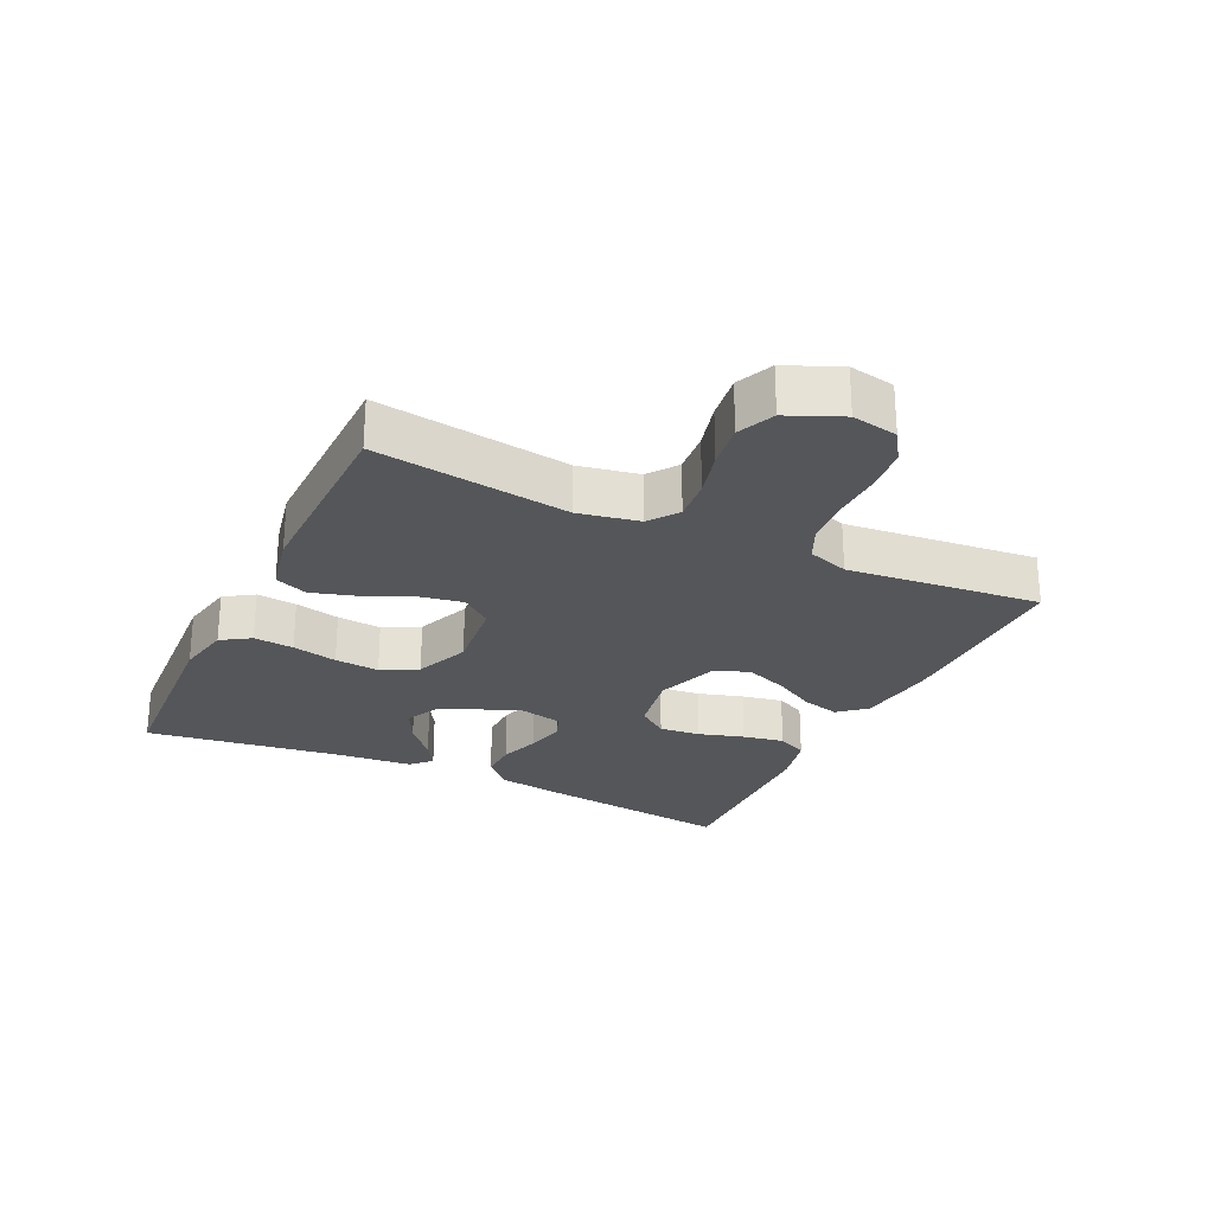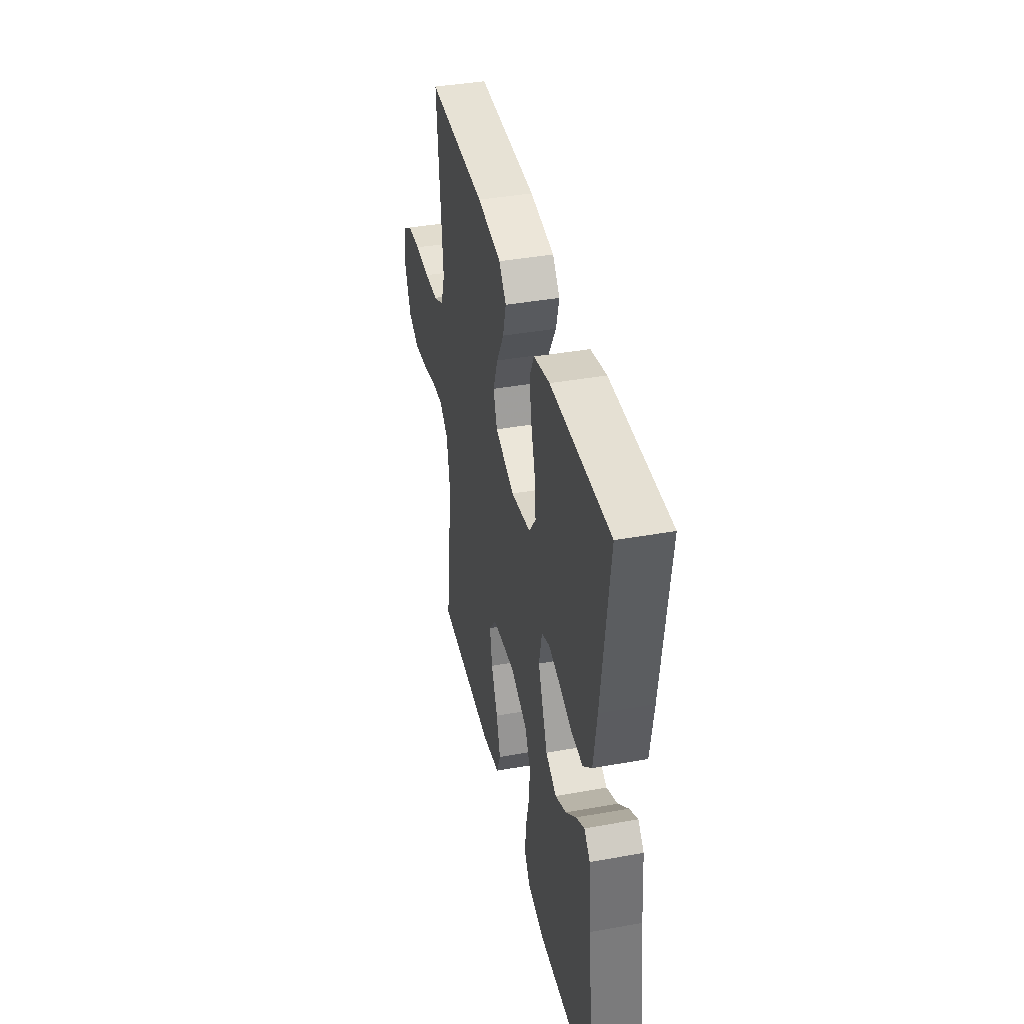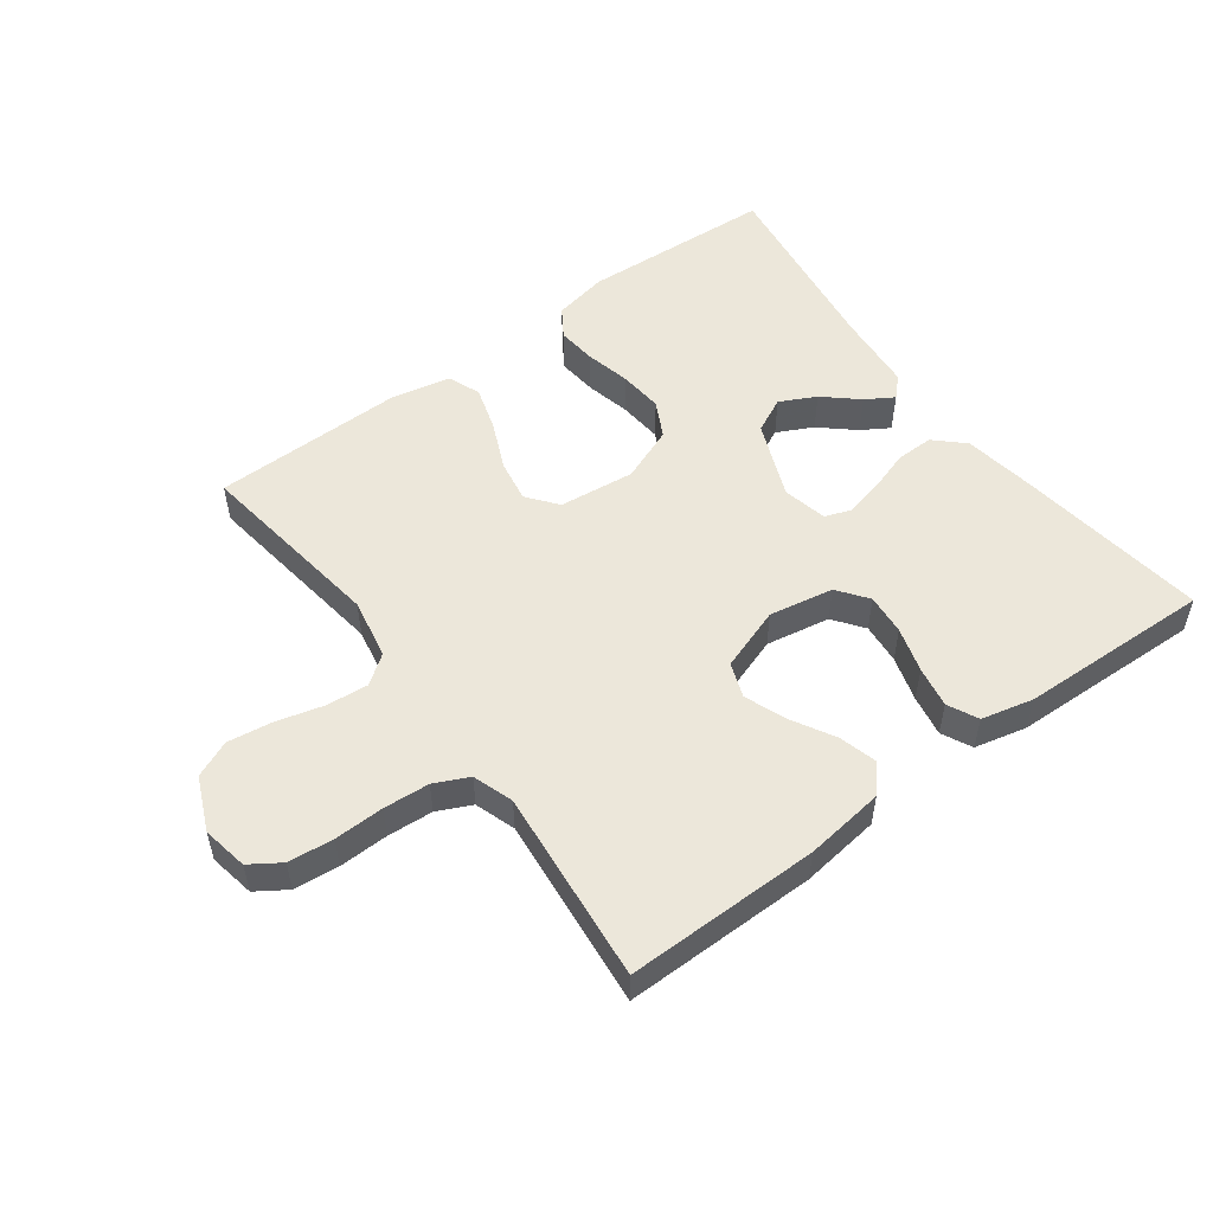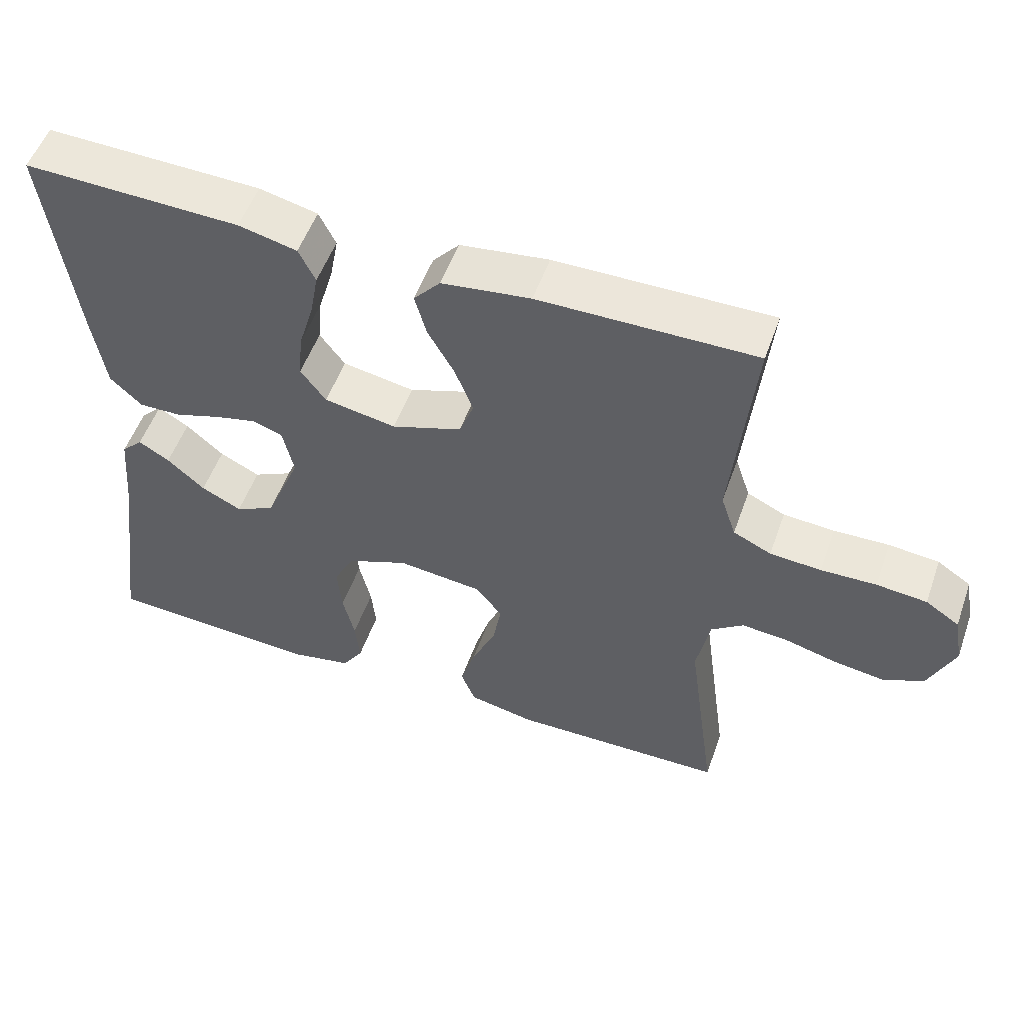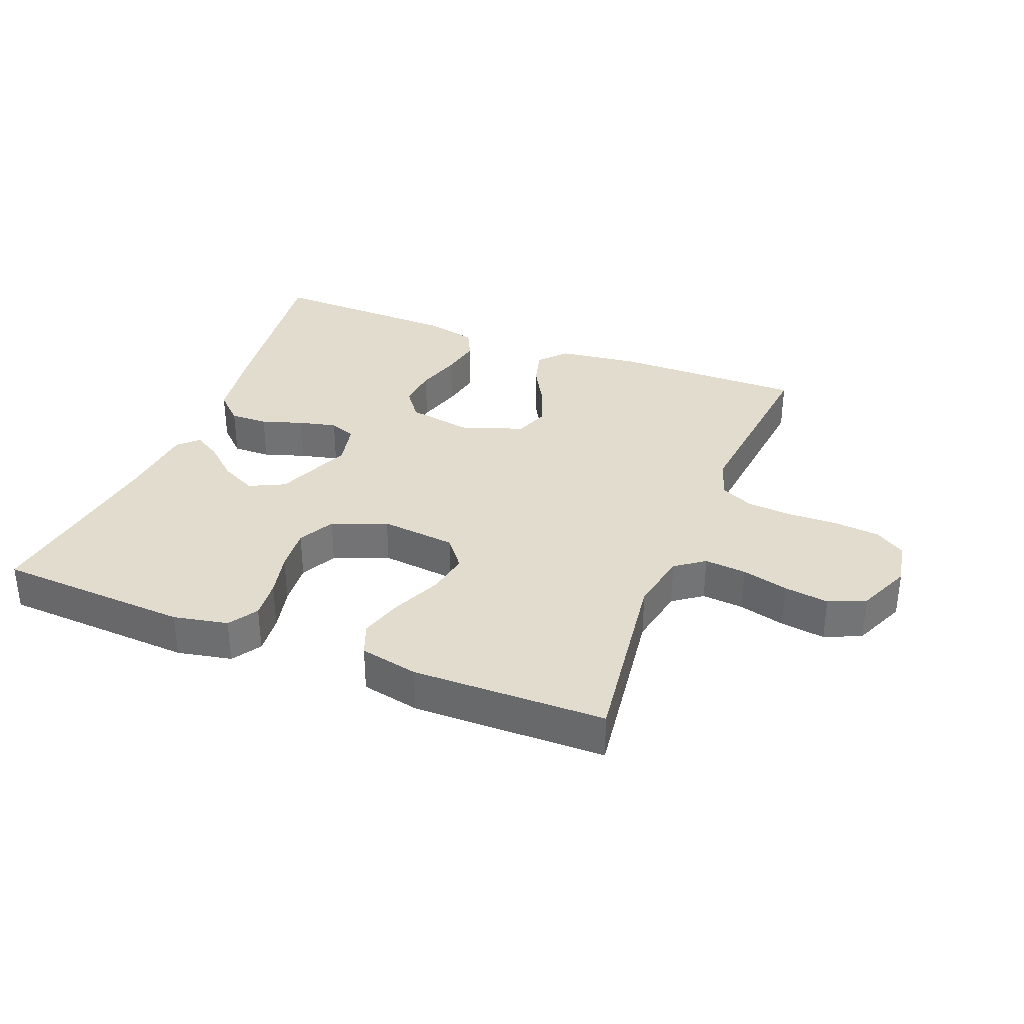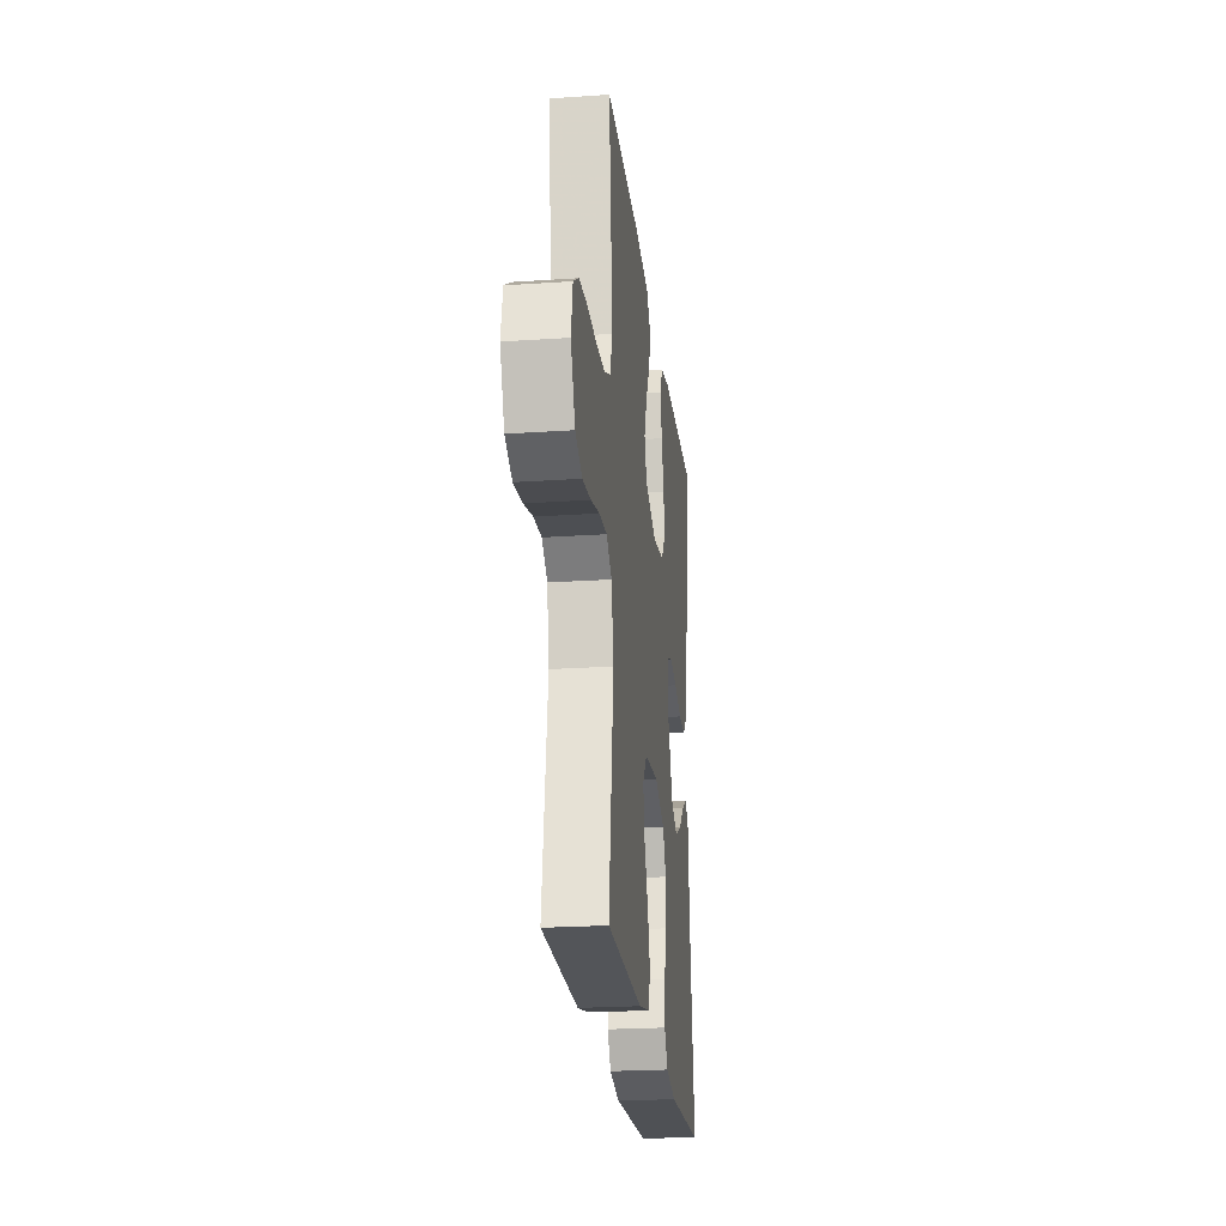
<metadata>
{"format":"obj","ext":"obj","renderer":"f3d","projection":"perspective","resolution":1024,"background":"white","views":[{"elev":-25.8,"azim":-115.5,"up":"+Y"},{"elev":40.0,"azim":77.5,"up":"+Z"},{"elev":52.7,"azim":-36.5,"up":"+Y"},{"elev":53.3,"azim":-160.6,"up":"+Z"},{"elev":34.1,"azim":-158.5,"up":"+Y"},{"elev":-23.3,"azim":-83.4,"up":"+Z"}]}
</metadata>
<code>
v -0.5 0.07 -0.5
v -0.459 0.07 -0.2
v -0.477 0.07 -0.106
v -0.522 0.07 -0.073
v -0.587 0.07 -0.079
v -0.659 0.07 -0.098
v -0.729 0.07 -0.108
v -0.786 0.07 -0.083
v -0.822 0.07 0
v -0.809 0.07 0.071
v -0.762 0.07 0.102
v -0.692 0.07 0.109
v -0.615 0.07 0.107
v -0.544 0.07 0.112
v -0.491 0.07 0.137
v -0.47 0.07 0.2
v -0.5 0.07 0.5
v -0.2 0.07 0.498
v -0.077 0.07 0.482
v -0.04 0.07 0.44
v -0.056 0.07 0.381
v -0.093 0.07 0.315
v -0.118 0.07 0.25
v -0.098 0.07 0.196
v 0 0.07 0.162
v 0.1 0.07 0.18
v 0.135 0.07 0.227
v 0.129 0.07 0.291
v 0.108 0.07 0.361
v 0.096 0.07 0.425
v 0.119 0.07 0.472
v 0.2 0.07 0.491
v 0.5 0.07 0.5
v 0.461 0.07 0.2
v 0.444 0.07 0.09
v 0.4 0.07 0.048
v 0.341 0.07 0.049
v 0.277 0.07 0.07
v 0.218 0.07 0.084
v 0.177 0.07 0.069
v 0.162 0.07 0
v 0.211 0.07 -0.12
v 0.266 0.07 -0.147
v 0.322 0.07 -0.119
v 0.374 0.07 -0.073
v 0.417 0.07 -0.047
v 0.447 0.07 -0.077
v 0.458 0.07 -0.2
v 0.5 0.07 -0.5
v 0.2 0.07 -0.517
v 0.115 0.07 -0.5
v 0.086 0.07 -0.455
v 0.092 0.07 -0.393
v 0.108 0.07 -0.323
v 0.114 0.07 -0.254
v 0.085 0.07 -0.198
v 0 0.07 -0.164
v -0.118 0.07 -0.177
v -0.155 0.07 -0.224
v -0.143 0.07 -0.291
v -0.11 0.07 -0.365
v -0.089 0.07 -0.434
v -0.109 0.07 -0.485
v -0.2 0.07 -0.504
v -0.5 0 -0.5
v -0.459 0 -0.2
v -0.477 0 -0.106
v -0.522 0 -0.073
v -0.587 0 -0.079
v -0.659 0 -0.098
v -0.729 0 -0.108
v -0.786 0 -0.083
v -0.822 0 0
v -0.809 0 0.071
v -0.762 0 0.102
v -0.692 0 0.109
v -0.615 0 0.107
v -0.544 0 0.112
v -0.491 0 0.137
v -0.47 0 0.2
v -0.5 0 0.5
v -0.2 0 0.498
v -0.077 0 0.482
v -0.04 0 0.44
v -0.056 0 0.381
v -0.093 0 0.315
v -0.118 0 0.25
v -0.098 0 0.196
v 0 0 0.162
v 0.1 0 0.18
v 0.135 0 0.227
v 0.129 0 0.291
v 0.108 0 0.361
v 0.096 0 0.425
v 0.119 0 0.472
v 0.2 0 0.491
v 0.5 0 0.5
v 0.461 0 0.2
v 0.444 0 0.09
v 0.4 0 0.048
v 0.341 0 0.049
v 0.277 0 0.07
v 0.218 0 0.084
v 0.177 0 0.069
v 0.162 0 0
v 0.211 0 -0.12
v 0.266 0 -0.147
v 0.322 0 -0.119
v 0.374 0 -0.073
v 0.417 0 -0.047
v 0.447 0 -0.077
v 0.458 0 -0.2
v 0.5 0 -0.5
v 0.2 0 -0.517
v 0.115 0 -0.5
v 0.086 0 -0.455
v 0.092 0 -0.393
v 0.108 0 -0.323
v 0.114 0 -0.254
v 0.085 0 -0.198
v 0 0 -0.164
v -0.118 0 -0.177
v -0.155 0 -0.224
v -0.143 0 -0.291
v -0.11 0 -0.365
v -0.089 0 -0.434
v -0.109 0 -0.485
v -0.2 0 -0.504
f 64 1 2
f 63 64 2
f 62 63 2
f 61 62 2
f 60 61 2
f 59 60 2 3
f 58 59 3 4
f 57 58 4
f 52 53 54
f 51 52 54
f 50 51 54
f 49 50 54
f 48 49 54
f 47 48 54
f 46 47 54
f 45 46 54
f 44 45 54
f 43 44 54 55
f 42 43 55 56
f 36 37 38
f 35 36 38
f 34 35 38
f 33 34 38
f 32 33 38
f 31 32 38
f 30 31 38
f 29 30 38
f 28 29 38
f 27 28 38 39
f 26 27 39 40
f 20 21 22
f 19 20 22
f 18 19 22
f 17 18 22
f 16 17 22
f 15 16 22 23
f 14 15 23 24
f 11 12 13
f 10 11 13
f 9 10 13
f 8 9 13
f 7 8 13
f 6 7 13
f 5 6 13
f 4 5 13 14
f 14 24 25
f 4 14 25
f 57 4 25
f 56 57 25
f 42 56 25
f 41 42 25
f 25 26 40 41
f 66 65 128
f 66 128 127
f 66 127 126
f 66 126 125
f 66 125 124
f 67 66 124 123
f 68 67 123 122
f 68 122 121
f 118 117 116
f 118 116 115
f 118 115 114
f 118 114 113
f 118 113 112
f 118 112 111
f 118 111 110
f 118 110 109
f 118 109 108
f 119 118 108 107
f 120 119 107 106
f 102 101 100
f 102 100 99
f 102 99 98
f 102 98 97
f 102 97 96
f 102 96 95
f 102 95 94
f 102 94 93
f 102 93 92
f 103 102 92 91
f 104 103 91 90
f 86 85 84
f 86 84 83
f 86 83 82
f 86 82 81
f 86 81 80
f 87 86 80 79
f 88 87 79 78
f 77 76 75
f 77 75 74
f 77 74 73
f 77 73 72
f 77 72 71
f 77 71 70
f 77 70 69
f 78 77 69 68
f 89 88 78
f 89 78 68
f 89 68 121
f 89 121 120
f 89 120 106
f 89 106 105
f 105 104 90 89
f 1 65 66 2
f 2 66 67 3
f 3 67 68 4
f 4 68 69 5
f 5 69 70 6
f 6 70 71 7
f 7 71 72 8
f 8 72 73 9
f 9 73 74 10
f 10 74 75 11
f 11 75 76 12
f 12 76 77 13
f 13 77 78 14
f 14 78 79 15
f 15 79 80 16
f 16 80 81 17
f 17 81 82 18
f 18 82 83 19
f 19 83 84 20
f 20 84 85 21
f 21 85 86 22
f 22 86 87 23
f 23 87 88 24
f 24 88 89 25
f 25 89 90 26
f 26 90 91 27
f 27 91 92 28
f 28 92 93 29
f 29 93 94 30
f 30 94 95 31
f 31 95 96 32
f 32 96 97 33
f 33 97 98 34
f 34 98 99 35
f 35 99 100 36
f 36 100 101 37
f 37 101 102 38
f 38 102 103 39
f 39 103 104 40
f 40 104 105 41
f 41 105 106 42
f 42 106 107 43
f 43 107 108 44
f 44 108 109 45
f 45 109 110 46
f 46 110 111 47
f 47 111 112 48
f 48 112 113 49
f 49 113 114 50
f 50 114 115 51
f 51 115 116 52
f 52 116 117 53
f 53 117 118 54
f 54 118 119 55
f 55 119 120 56
f 56 120 121 57
f 57 121 122 58
f 58 122 123 59
f 59 123 124 60
f 60 124 125 61
f 61 125 126 62
f 62 126 127 63
f 63 127 128 64
f 64 128 65 1

</code>
